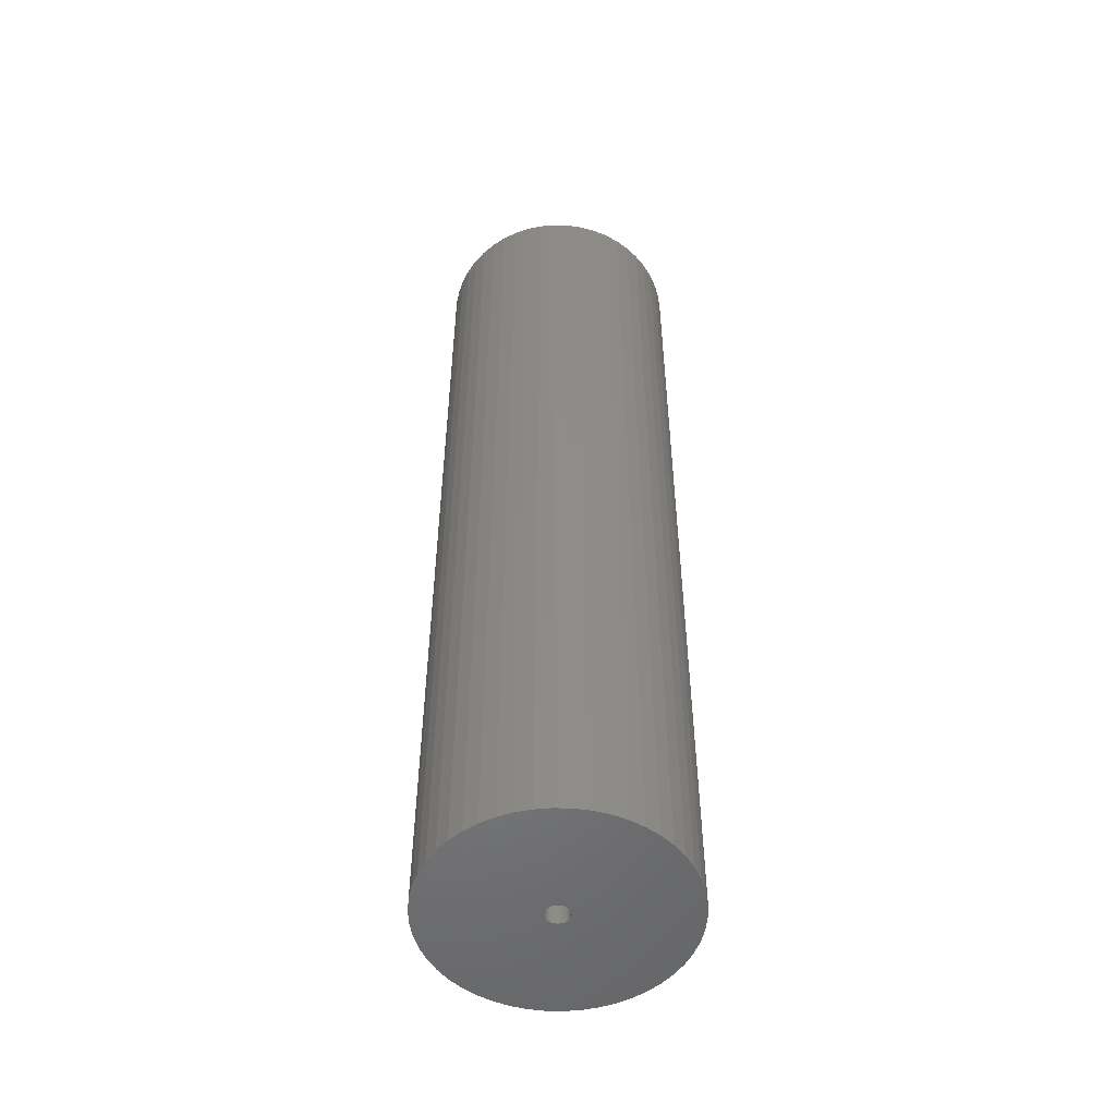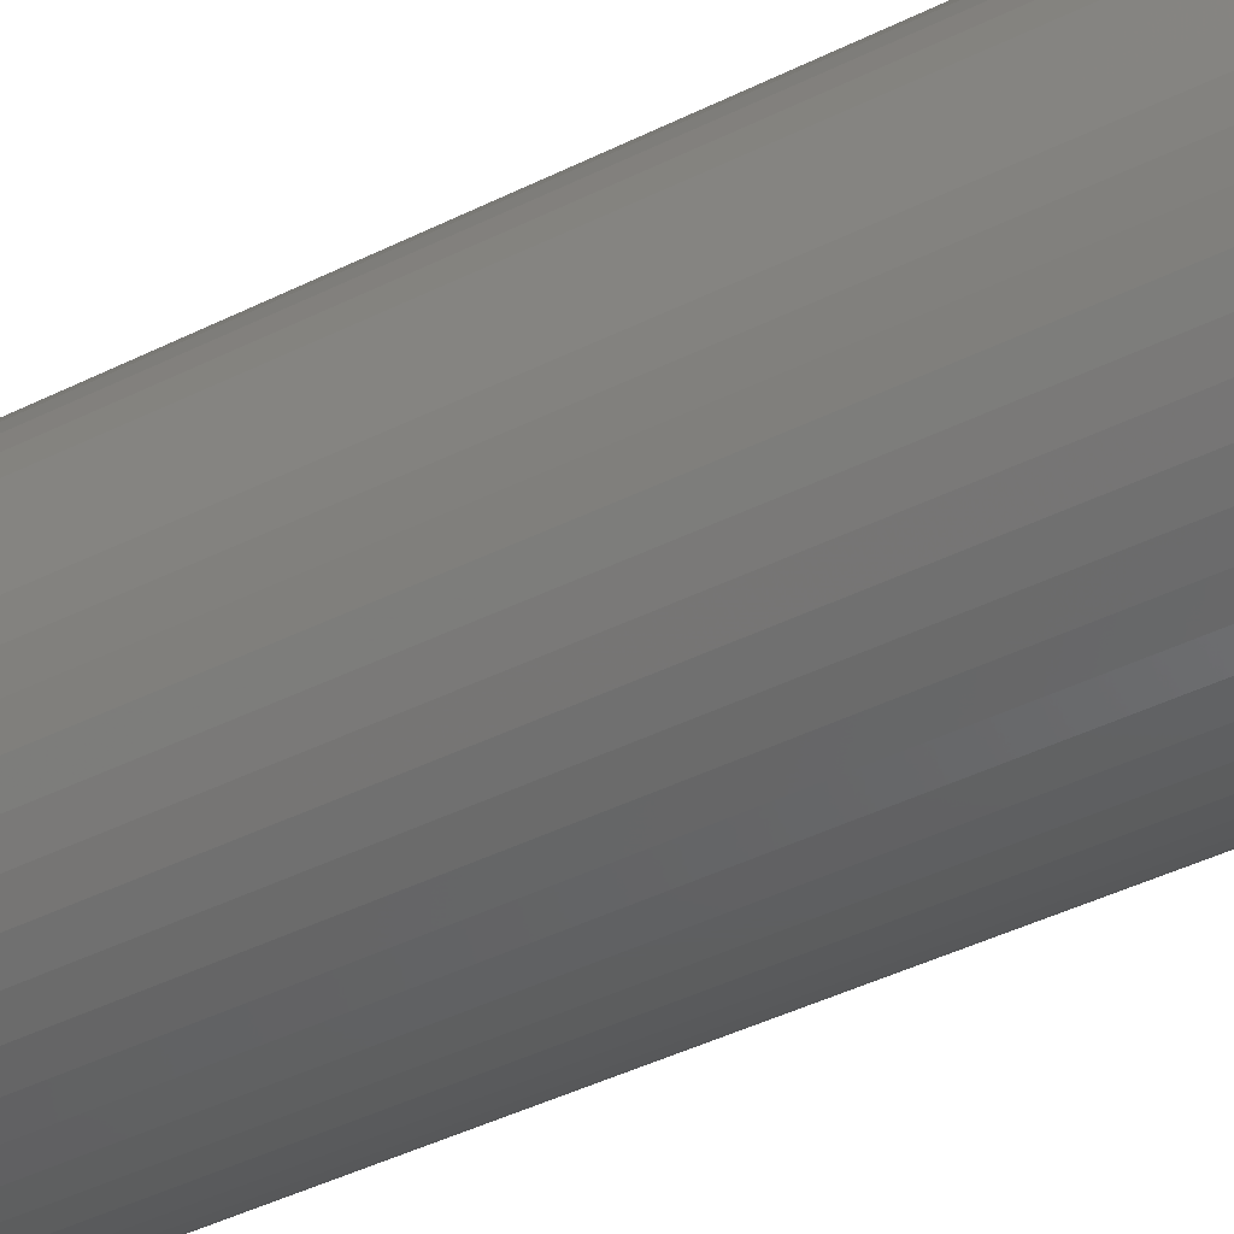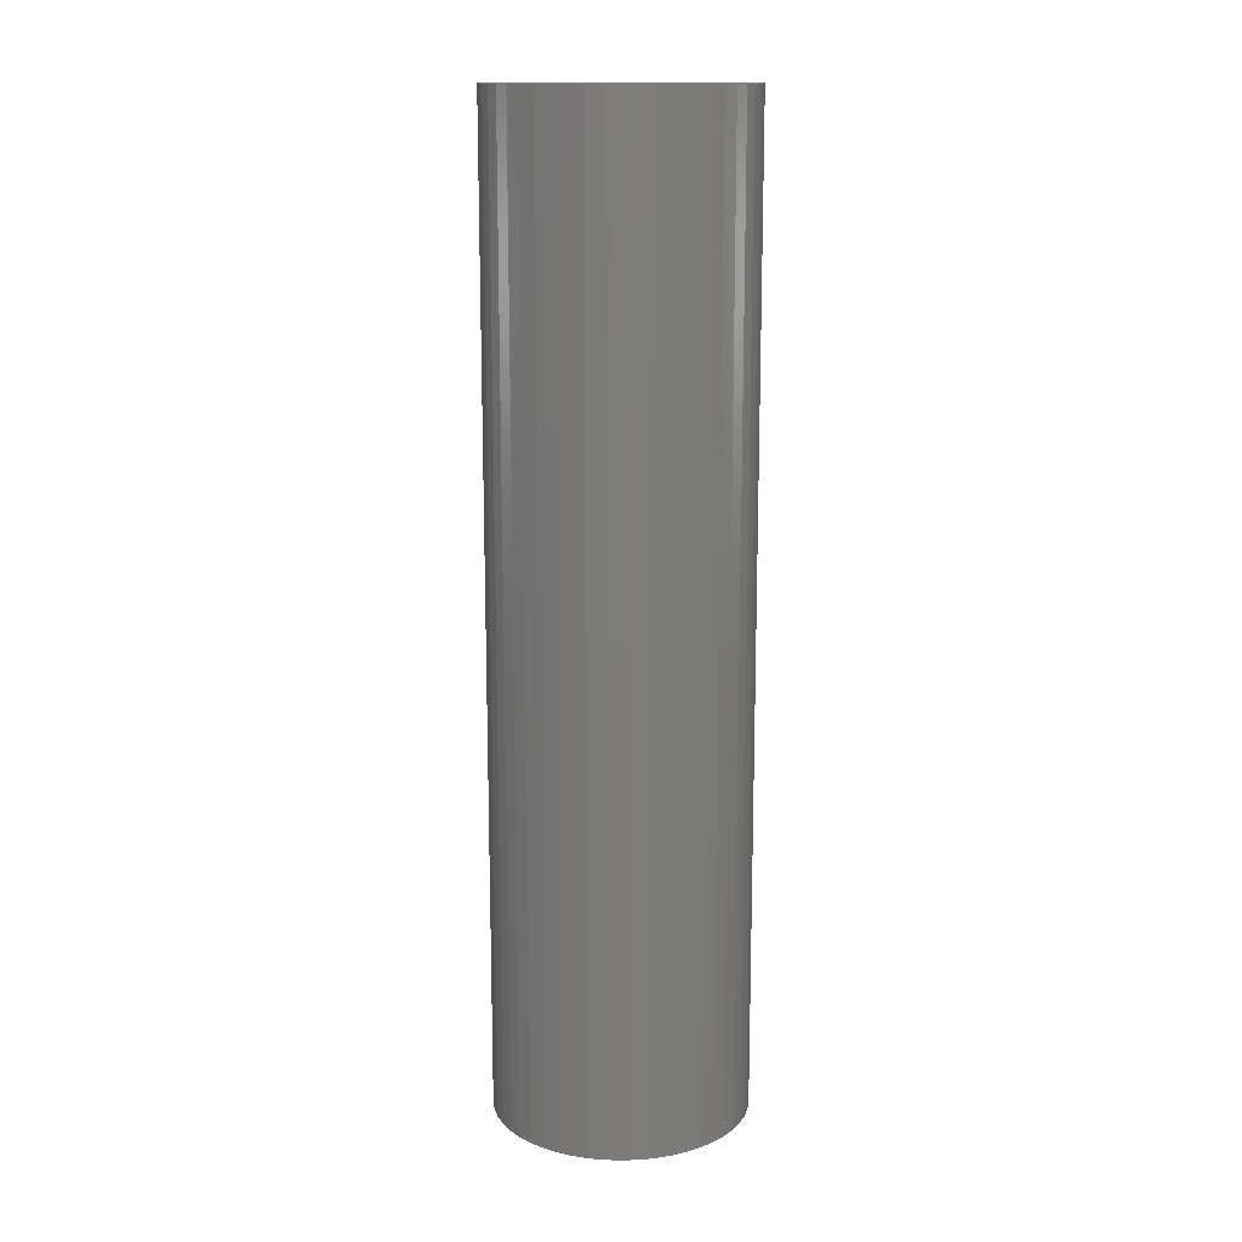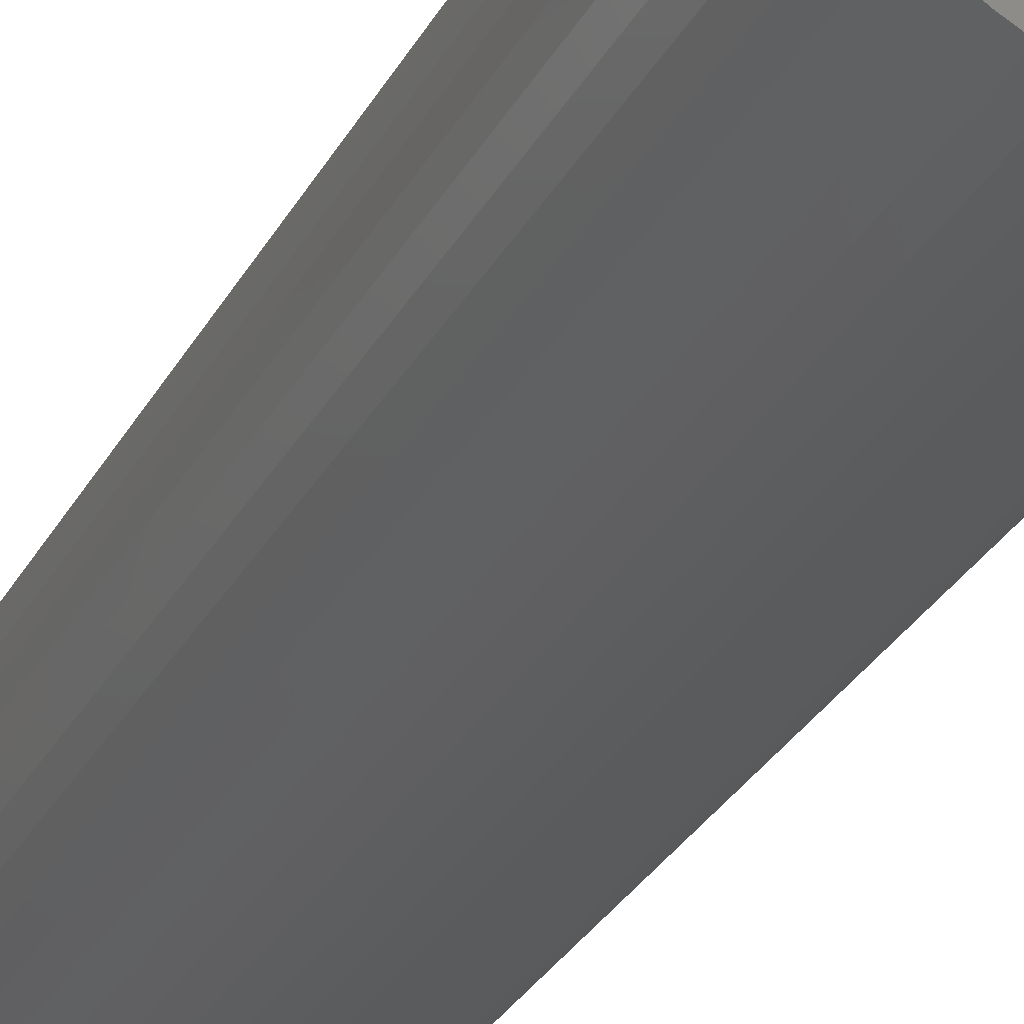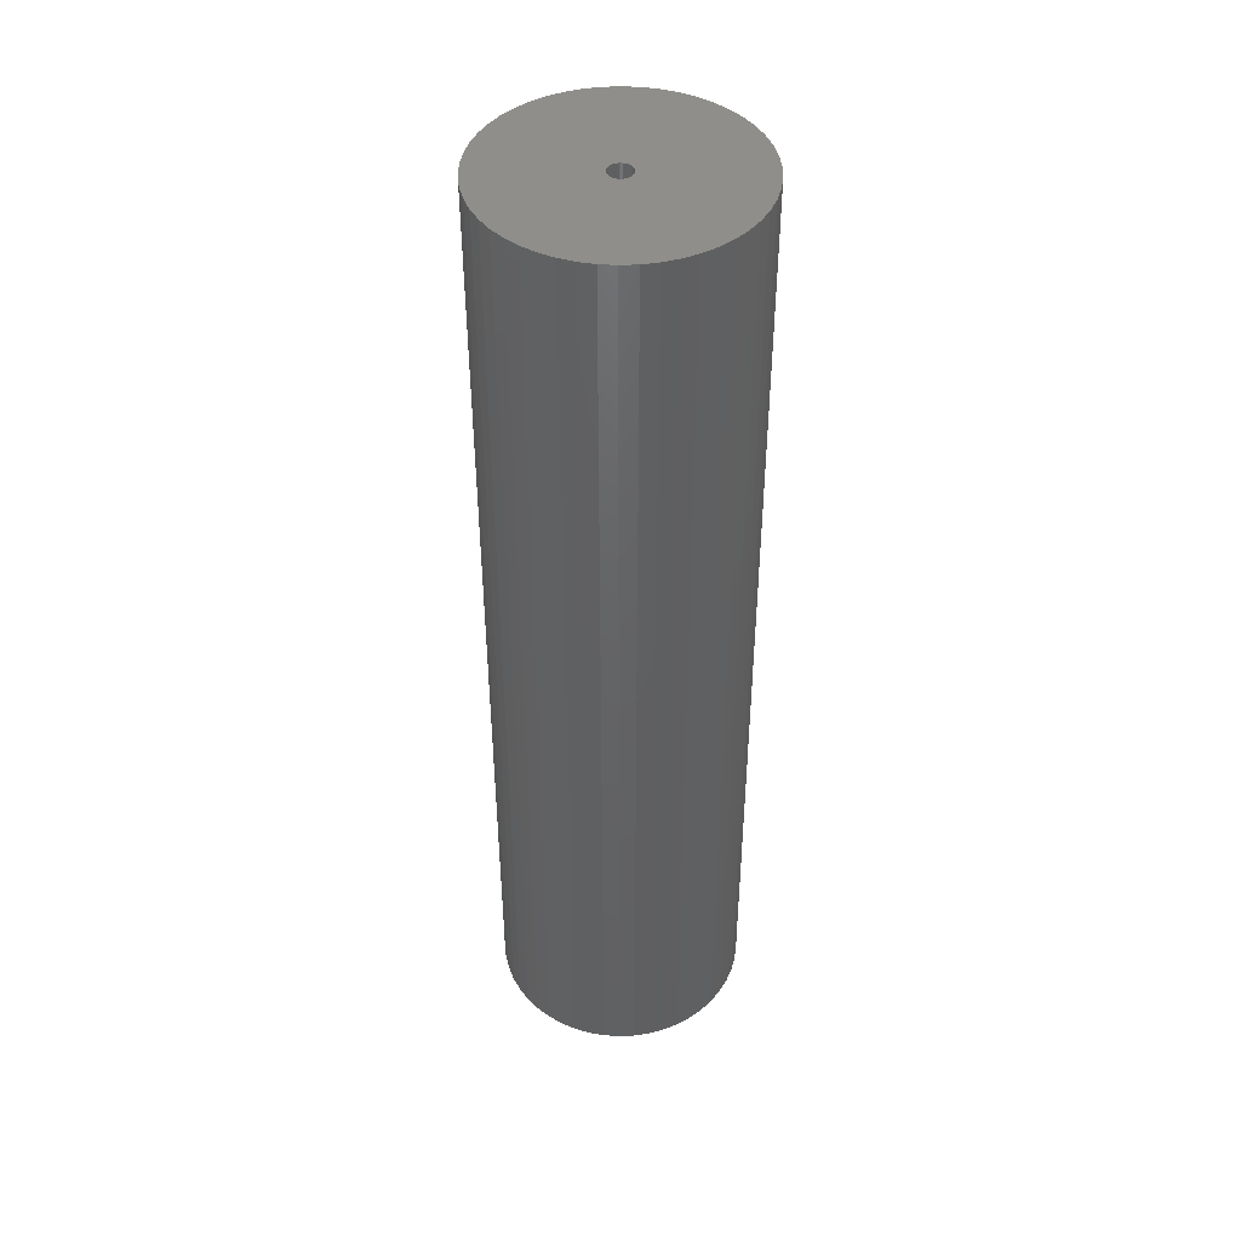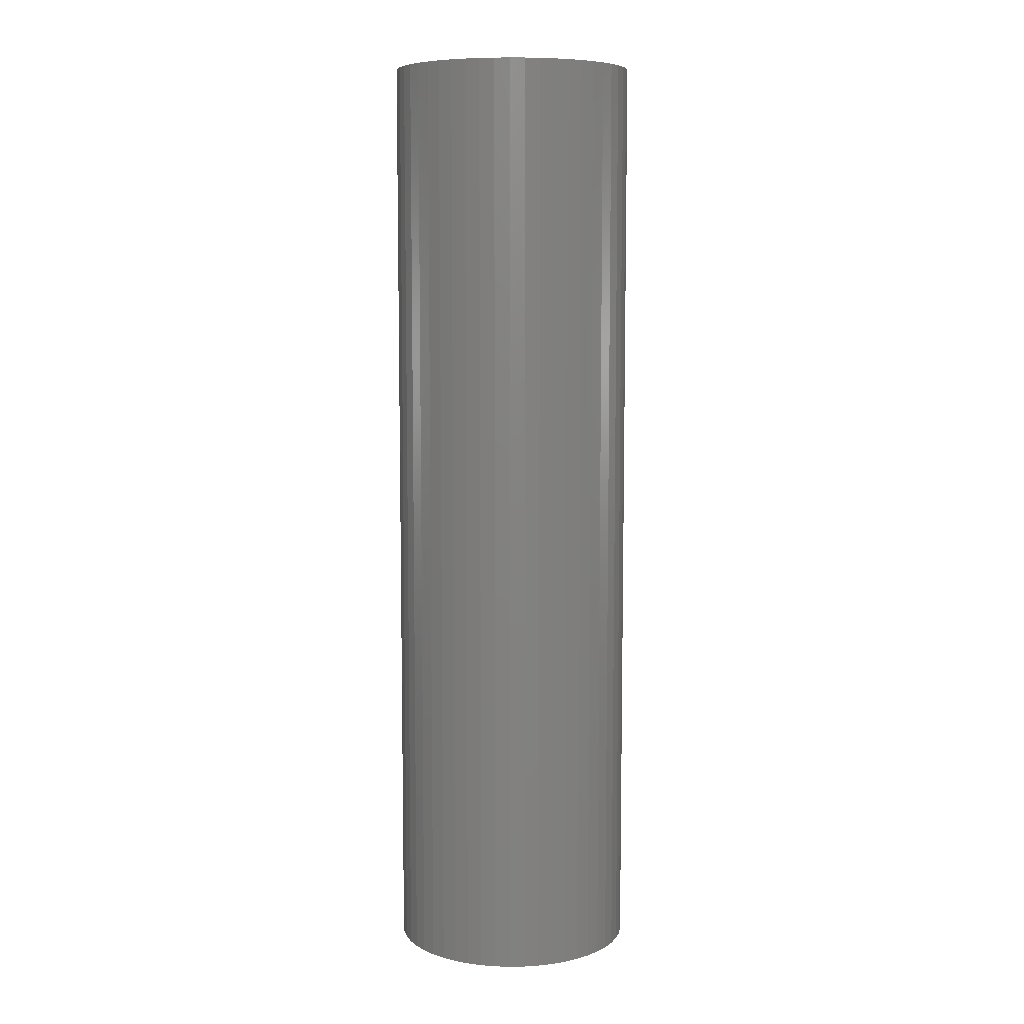
<metadata>
{"format":"stl","ext":"stl","renderer":"f3d","projection":"perspective","resolution":1024,"background":"white","views":[{"elev":-52.1,"azim":77.5,"up":"+Z"},{"elev":-37.0,"azim":123.8,"up":"+Y"},{"elev":14.4,"azim":-47.3,"up":"+Z"},{"elev":-29.0,"azim":-23.2,"up":"+Y"},{"elev":44.3,"azim":4.3,"up":"+Z"},{"elev":7.8,"azim":26.3,"up":"+Z"}]}
</metadata>
<code>
# stl→obj: 200 verts, 400 faces
v 11 0 42.5
v 10.91 1.379 -42.5
v 10.91 1.379 42.5
v 11 0 -42.5
v -11 0 -42.5
v -10.91 1.379 42.5
v -10.91 1.379 -42.5
v -11 0 42.5
v 0.6907 10.98 -42.5
v -0.6907 10.98 42.5
v 0.6907 10.98 42.5
v -0.6907 10.98 -42.5
v -0.6907 -10.98 -42.5
v 0.6907 -10.98 42.5
v -0.6907 -10.98 42.5
v 0.6907 -10.98 -42.5
v 8.019 7.53 -42.5
v 7.012 8.476 42.5
v 8.019 7.53 42.5
v 7.012 8.476 -42.5
v -7.012 8.476 -42.5
v -8.019 7.53 42.5
v -7.012 8.476 42.5
v -8.019 7.53 -42.5
v -3.399 10.46 -42.5
v -4.684 9.953 42.5
v -3.399 10.46 42.5
v -4.684 9.953 -42.5
v 10.23 4.049 42.5
v 9.639 5.299 -42.5
v 9.639 5.299 42.5
v 10.23 4.049 -42.5
v 4.684 9.953 -42.5
v 3.399 10.46 42.5
v 4.684 9.953 42.5
v 3.399 10.46 -42.5
v 2.061 10.81 42.5
v 2.061 10.81 -42.5
v 5.894 9.288 -42.5
v 5.894 9.288 42.5
v -10.23 4.049 -42.5
v -9.639 5.299 42.5
v -9.639 5.299 -42.5
v -10.23 4.049 42.5
v 1 0 42.5
v 0.9921 0.1253 42.5
v 10.65 2.736 42.5
v 10.91 -1.379 42.5
v 0.9686 0.2487 42.5
v 0.9921 -0.1253 42.5
v 0.9298 0.3681 42.5
v 10.65 -2.736 42.5
v 0.8763 0.4818 42.5
v 8.899 6.466 42.5
v 0.9686 -0.2487 42.5
v 0.809 0.5878 42.5
v 10.23 -4.049 42.5
v 0.729 0.6845 42.5
v 0.9298 -0.3681 42.5
v 0.6374 0.7705 42.5
v 9.639 -5.299 42.5
v 0.5358 0.8443 42.5
v 0.8763 -0.4818 42.5
v 0.4258 0.9048 42.5
v 8.899 -6.466 42.5
v 0.309 0.9511 42.5
v 0.809 -0.5878 42.5
v 8.019 -7.53 42.5
v 0.1874 0.9823 42.5
v 0.06279 0.998 42.5
v -0.06279 0.998 42.5
v -0.1874 0.9823 42.5
v -2.061 10.81 42.5
v -0.309 0.9511 42.5
v -0.4258 0.9048 42.5
v -0.5358 0.8443 42.5
v -5.894 9.288 42.5
v -0.6374 0.7705 42.5
v -0.729 0.6845 42.5
v -0.809 0.5878 42.5
v 0.729 -0.6845 42.5
v 7.012 -8.476 42.5
v 0.6374 -0.7705 42.5
v 5.894 -9.288 42.5
v 0.5358 -0.8443 42.5
v 4.684 -9.953 42.5
v 0.4258 -0.9048 42.5
v 3.399 -10.46 42.5
v 0.309 -0.9511 42.5
v 2.061 -10.81 42.5
v 0.1874 -0.9823 42.5
v 0.06279 -0.998 42.5
v -0.06279 -0.998 42.5
v -0.1874 -0.9823 42.5
v -2.061 -10.81 42.5
v -0.309 -0.9511 42.5
v -3.399 -10.46 42.5
v -0.4258 -0.9048 42.5
v -4.684 -9.953 42.5
v -0.5358 -0.8443 42.5
v -5.894 -9.288 42.5
v -0.6374 -0.7705 42.5
v -7.012 -8.476 42.5
v -0.729 -0.6845 42.5
v -8.019 -7.53 42.5
v -0.809 -0.5878 42.5
v -8.899 -6.466 42.5
v -0.8763 -0.4818 42.5
v -9.639 -5.299 42.5
v -0.9298 -0.3681 42.5
v -10.23 -4.049 42.5
v -0.9686 -0.2487 42.5
v -10.65 -2.736 42.5
v -0.9921 -0.1253 42.5
v -10.91 -1.379 42.5
v -1 0 42.5
v -8.899 6.466 42.5
v -0.8763 0.4818 42.5
v -0.9298 0.3681 42.5
v -0.9686 0.2487 42.5
v -10.65 2.736 42.5
v -0.9921 0.1253 42.5
v -2.061 10.81 -42.5
v 1 0 -42.5
v 10.91 -1.379 -42.5
v 0.9921 -0.1253 -42.5
v 10.65 -2.736 -42.5
v 0.9686 -0.2487 -42.5
v 10.23 -4.049 -42.5
v 0.9921 0.1253 -42.5
v 0.9298 -0.3681 -42.5
v 9.639 -5.299 -42.5
v 10.65 2.736 -42.5
v 0.8763 -0.4818 -42.5
v 8.899 -6.466 -42.5
v 0.9686 0.2487 -42.5
v 0.809 -0.5878 -42.5
v 8.019 -7.53 -42.5
v 0.729 -0.6845 -42.5
v 7.012 -8.476 -42.5
v 0.9298 0.3681 -42.5
v 0.6374 -0.7705 -42.5
v 5.894 -9.288 -42.5
v 0.5358 -0.8443 -42.5
v 4.684 -9.953 -42.5
v 0.8763 0.4818 -42.5
v 0.4258 -0.9048 -42.5
v 3.399 -10.46 -42.5
v 8.899 6.466 -42.5
v 0.309 -0.9511 -42.5
v 2.061 -10.81 -42.5
v 0.809 0.5878 -42.5
v 0.1874 -0.9823 -42.5
v 0.06279 -0.998 -42.5
v -0.06279 -0.998 -42.5
v -0.1874 -0.9823 -42.5
v -2.061 -10.81 -42.5
v -0.309 -0.9511 -42.5
v -3.399 -10.46 -42.5
v -0.4258 -0.9048 -42.5
v -4.684 -9.953 -42.5
v -0.5358 -0.8443 -42.5
v -5.894 -9.288 -42.5
v -0.6374 -0.7705 -42.5
v -7.012 -8.476 -42.5
v -0.729 -0.6845 -42.5
v -8.019 -7.53 -42.5
v -0.809 -0.5878 -42.5
v 0.729 0.6845 -42.5
v 0.6374 0.7705 -42.5
v 0.5358 0.8443 -42.5
v 0.4258 0.9048 -42.5
v 0.309 0.9511 -42.5
v 0.1874 0.9823 -42.5
v 0.06279 0.998 -42.5
v -0.06279 0.998 -42.5
v -0.1874 0.9823 -42.5
v -0.309 0.9511 -42.5
v -0.4258 0.9048 -42.5
v -0.5358 0.8443 -42.5
v -5.894 9.288 -42.5
v -0.6374 0.7705 -42.5
v -0.729 0.6845 -42.5
v -0.809 0.5878 -42.5
v -8.899 6.466 -42.5
v -0.8763 0.4818 -42.5
v -0.9298 0.3681 -42.5
v -0.9686 0.2487 -42.5
v -10.65 2.736 -42.5
v -0.9921 0.1253 -42.5
v -1 0 -42.5
v -8.899 -6.466 -42.5
v -0.8763 -0.4818 -42.5
v -9.639 -5.299 -42.5
v -0.9298 -0.3681 -42.5
v -10.23 -4.049 -42.5
v -0.9686 -0.2487 -42.5
v -10.65 -2.736 -42.5
v -0.9921 -0.1253 -42.5
v -10.91 -1.379 -42.5
f 1 2 3
f 2 1 4
f 5 6 7
f 6 5 8
f 9 10 11
f 10 9 12
f 13 14 15
f 14 13 16
f 17 18 19
f 18 17 20
f 21 22 23
f 22 21 24
f 25 26 27
f 26 25 28
f 29 30 31
f 30 29 32
f 33 34 35
f 34 33 36
f 36 37 34
f 37 36 38
f 39 35 40
f 35 39 33
f 41 42 43
f 42 41 44
f 45 1 3
f 46 3 47
f 1 45 48
f 49 47 29
f 50 48 45
f 51 29 31
f 48 50 52
f 53 31 54
f 55 52 50
f 56 54 19
f 52 55 57
f 58 19 18
f 59 57 55
f 60 18 40
f 57 59 61
f 62 40 35
f 63 61 59
f 64 35 34
f 61 63 65
f 66 34 37
f 67 65 63
f 65 67 68
f 3 46 45
f 47 49 46
f 29 51 49
f 31 53 51
f 54 56 53
f 19 58 56
f 69 37 11
f 18 60 58
f 40 62 60
f 35 64 62
f 34 66 64
f 37 69 66
f 11 70 69
f 11 71 70
f 10 71 11
f 71 10 72
f 73 72 10
f 72 73 74
f 27 74 73
f 74 27 75
f 26 75 27
f 75 26 76
f 77 76 26
f 76 77 78
f 23 78 77
f 78 23 79
f 22 79 23
f 79 22 80
f 81 68 67
f 68 81 82
f 83 82 81
f 82 83 84
f 85 84 83
f 84 85 86
f 87 86 85
f 86 87 88
f 89 88 87
f 88 89 90
f 91 90 89
f 90 91 14
f 92 14 91
f 93 14 92
f 15 93 94
f 95 94 96
f 97 96 98
f 99 98 100
f 101 100 102
f 93 15 14
f 103 102 104
f 105 104 106
f 107 106 108
f 109 108 110
f 111 110 112
f 113 112 114
f 115 114 116
f 117 80 22
f 94 95 15
f 80 117 118
f 96 97 95
f 42 118 117
f 98 99 97
f 118 42 119
f 100 101 99
f 44 119 42
f 102 103 101
f 119 44 120
f 104 105 103
f 121 120 44
f 106 107 105
f 120 121 122
f 108 109 107
f 6 122 121
f 110 111 109
f 122 6 116
f 112 113 111
f 8 116 6
f 114 115 113
f 116 8 115
f 12 73 10
f 73 12 123
f 124 4 125
f 126 125 127
f 4 124 2
f 128 127 129
f 130 2 124
f 131 129 132
f 2 130 133
f 134 132 135
f 136 133 130
f 137 135 138
f 133 136 32
f 139 138 140
f 141 32 136
f 142 140 143
f 32 141 30
f 144 143 145
f 146 30 141
f 147 145 148
f 30 146 149
f 150 148 151
f 152 149 146
f 149 152 17
f 125 126 124
f 127 128 126
f 129 131 128
f 132 134 131
f 135 137 134
f 138 139 137
f 153 151 16
f 140 142 139
f 143 144 142
f 145 147 144
f 148 150 147
f 151 153 150
f 16 154 153
f 16 155 154
f 13 155 16
f 155 13 156
f 157 156 13
f 156 157 158
f 159 158 157
f 158 159 160
f 161 160 159
f 160 161 162
f 163 162 161
f 162 163 164
f 165 164 163
f 164 165 166
f 167 166 165
f 166 167 168
f 169 17 152
f 17 169 20
f 170 20 169
f 20 170 39
f 171 39 170
f 39 171 33
f 172 33 171
f 33 172 36
f 173 36 172
f 36 173 38
f 174 38 173
f 38 174 9
f 175 9 174
f 176 9 175
f 12 176 177
f 123 177 178
f 25 178 179
f 28 179 180
f 181 180 182
f 176 12 9
f 21 182 183
f 24 183 184
f 185 184 186
f 43 186 187
f 41 187 188
f 189 188 190
f 7 190 191
f 192 168 167
f 177 123 12
f 168 192 193
f 178 25 123
f 194 193 192
f 179 28 25
f 193 194 195
f 180 181 28
f 196 195 194
f 182 21 181
f 195 196 197
f 183 24 21
f 198 197 196
f 184 185 24
f 197 198 199
f 186 43 185
f 200 199 198
f 187 41 43
f 199 200 191
f 188 189 41
f 5 191 200
f 190 7 189
f 191 5 7
f 16 90 14
f 90 16 151
f 47 32 29
f 32 47 133
f 3 133 47
f 133 3 2
f 54 17 19
f 17 54 149
f 31 149 54
f 149 31 30
f 38 11 37
f 11 38 9
f 20 40 18
f 40 20 39
f 43 117 185
f 117 43 42
f 185 22 24
f 22 185 117
f 189 44 41
f 44 189 121
f 7 121 189
f 121 7 6
f 28 77 26
f 77 28 181
f 181 23 77
f 23 181 21
f 123 27 73
f 27 123 25
f 48 4 1
f 4 48 125
f 61 129 57
f 129 61 132
f 167 103 105
f 103 167 165
f 194 111 196
f 111 194 109
f 192 109 194
f 109 192 107
f 145 84 86
f 84 145 143
f 57 127 52
f 127 57 129
f 167 107 192
f 107 167 105
f 198 115 200
f 115 198 113
f 200 8 5
f 8 200 115
f 196 113 198
f 113 196 111
f 140 68 82
f 68 140 138
f 148 86 88
f 86 148 145
f 151 88 90
f 88 151 148
f 52 125 48
f 125 52 127
f 65 132 61
f 132 65 135
f 68 135 65
f 135 68 138
f 157 15 95
f 15 157 13
f 159 95 97
f 95 159 157
f 161 97 99
f 97 161 159
f 165 101 103
f 101 165 163
f 163 99 101
f 99 163 161
f 143 82 84
f 82 143 140
f 124 46 130
f 46 124 45
f 116 190 122
f 190 116 191
f 176 70 71
f 70 176 175
f 154 93 92
f 93 154 155
f 170 58 60
f 58 170 169
f 183 78 79
f 78 183 182
f 179 74 75
f 74 179 178
f 141 53 146
f 53 141 51
f 130 49 136
f 49 130 46
f 173 64 66
f 64 173 172
f 171 60 62
f 60 171 170
f 119 186 118
f 186 119 187
f 118 184 80
f 184 118 186
f 120 187 119
f 187 120 188
f 180 75 76
f 75 180 179
f 178 72 74
f 72 178 177
f 136 51 141
f 51 136 49
f 152 58 169
f 58 152 56
f 146 56 152
f 56 146 53
f 174 66 69
f 66 174 173
f 175 69 70
f 69 175 174
f 172 62 64
f 62 172 171
f 122 188 120
f 188 122 190
f 177 71 72
f 71 177 176
f 126 45 124
f 45 126 50
f 128 50 126
f 50 128 55
f 158 98 96
f 98 158 160
f 108 195 110
f 195 108 193
f 144 87 85
f 87 144 147
f 147 89 87
f 89 147 150
f 80 183 79
f 183 80 184
f 182 76 78
f 76 182 180
f 134 59 131
f 59 134 63
f 110 197 112
f 197 110 195
f 142 85 83
f 85 142 144
f 150 91 89
f 91 150 153
f 153 92 91
f 92 153 154
f 137 63 134
f 63 137 67
f 139 67 137
f 67 139 81
f 131 55 128
f 55 131 59
f 155 94 93
f 94 155 156
f 160 100 98
f 100 160 162
f 156 96 94
f 96 156 158
f 104 168 106
f 168 104 166
f 106 193 108
f 193 106 168
f 112 199 114
f 199 112 197
f 114 191 116
f 191 114 199
f 139 83 81
f 83 139 142
f 164 104 102
f 104 164 166
f 162 102 100
f 102 162 164

</code>
